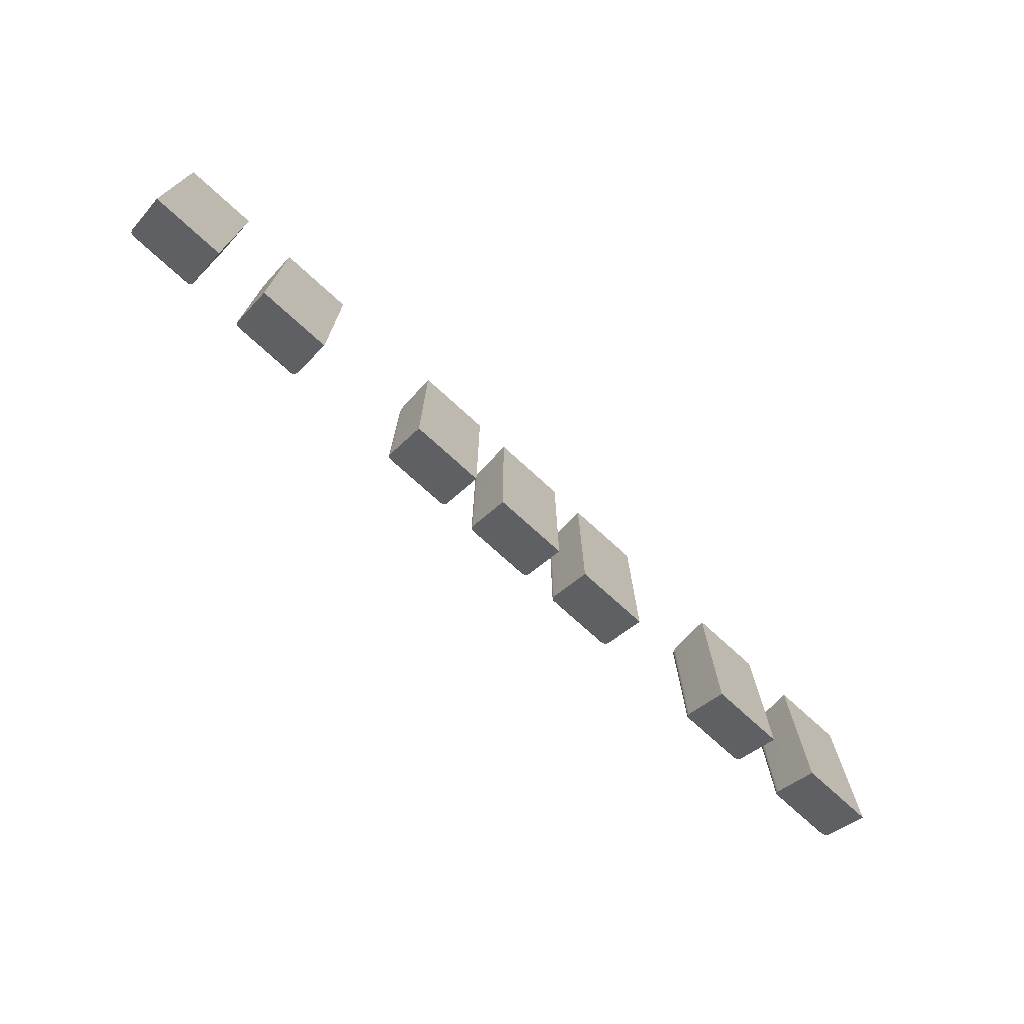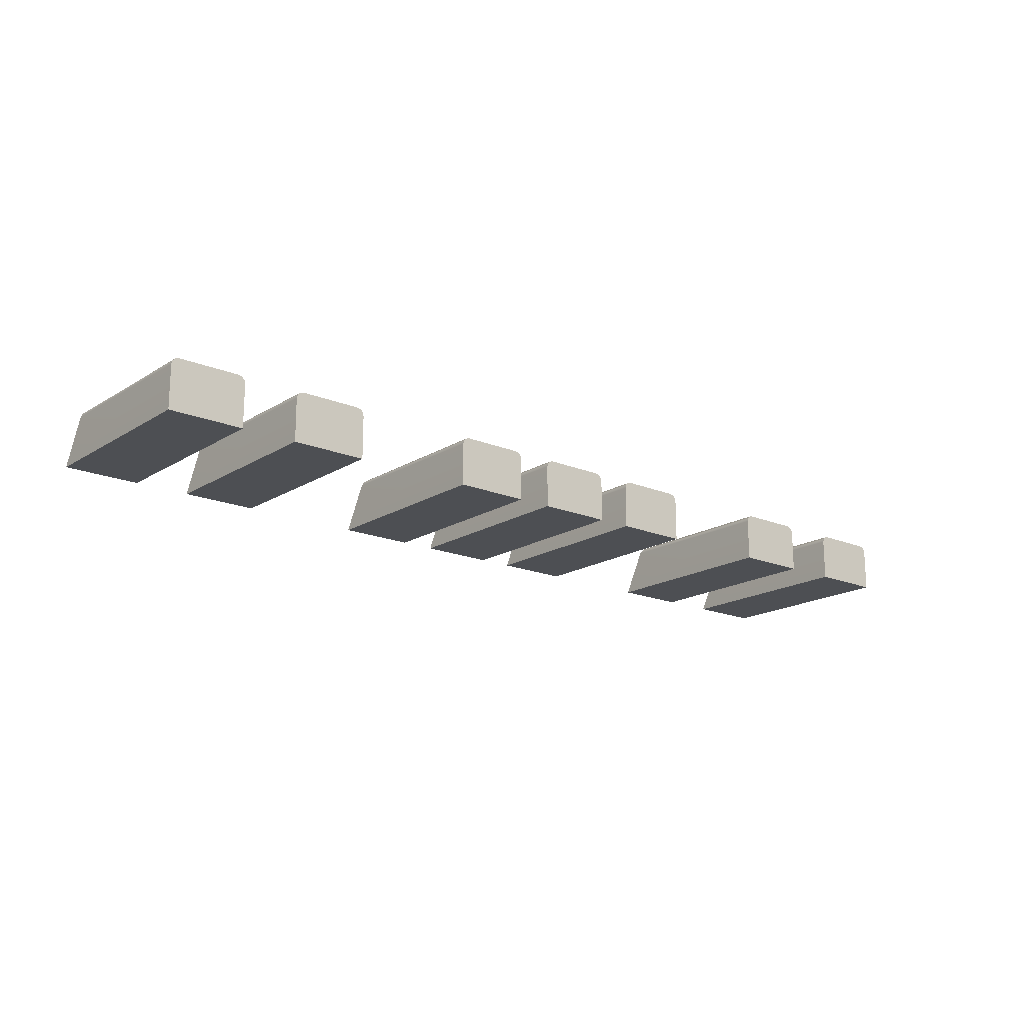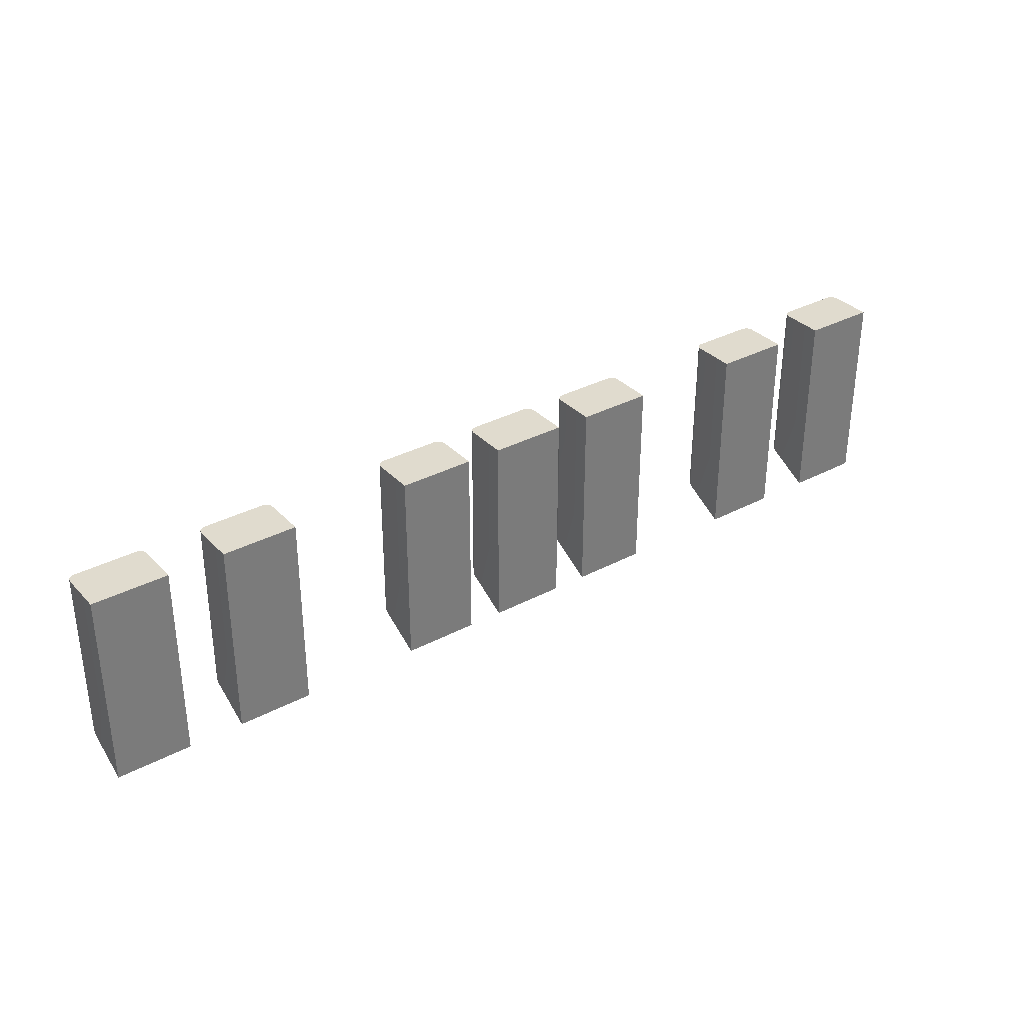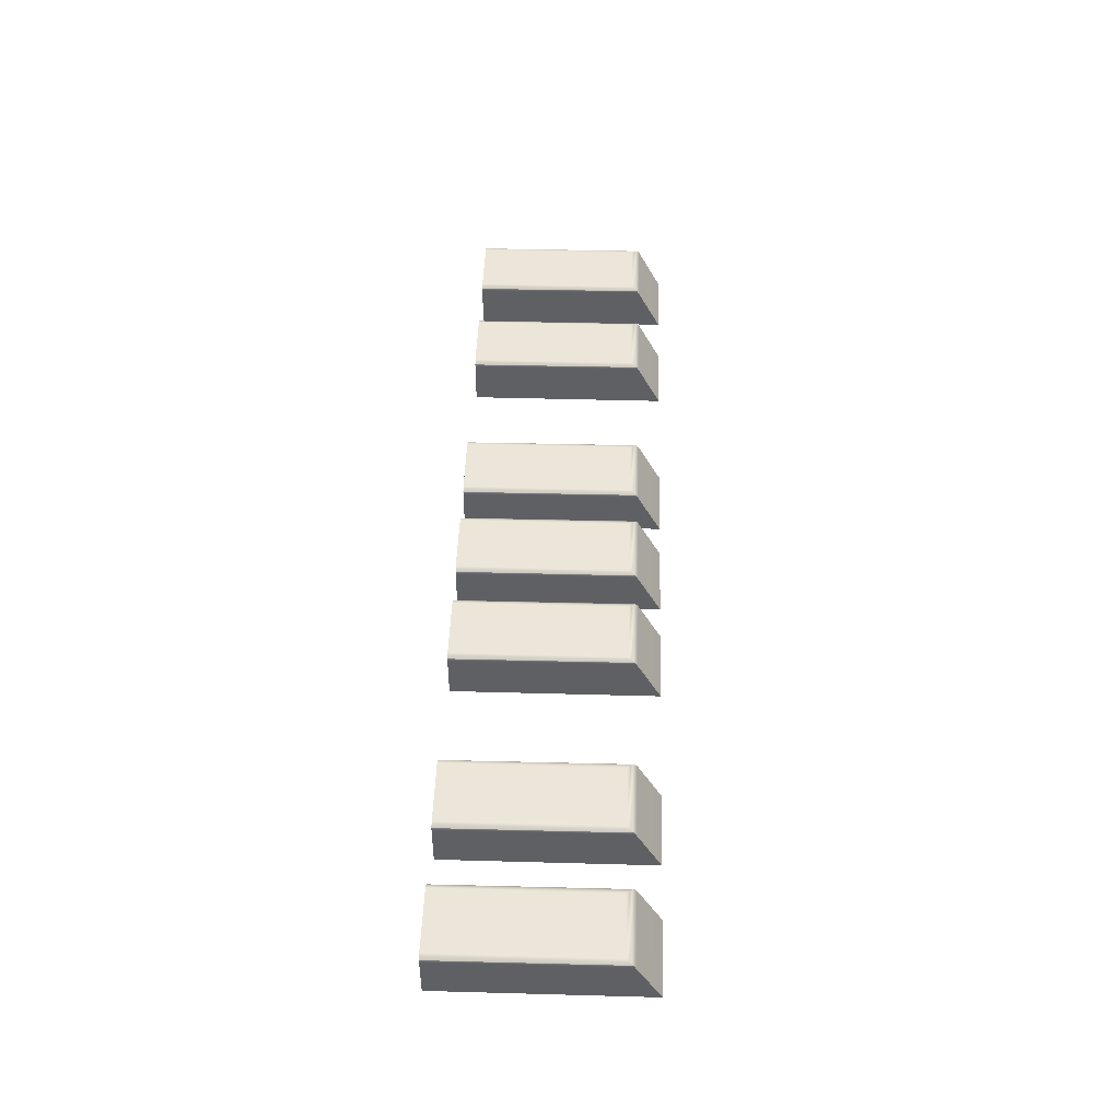
<metadata>
{"format":"obj","ext":"obj","renderer":"f3d","projection":"perspective","resolution":1024,"background":"white","views":[{"elev":-72.3,"azim":137.4,"up":"+Y"},{"elev":-17.5,"azim":140.5,"up":"+Z"},{"elev":33.6,"azim":144.1,"up":"+Y"},{"elev":46.9,"azim":-88.2,"up":"+Z"}]}
</metadata>
<code>
o model_2
v -3.919 -2.265 6.699
v -3.919 -2.032 7.14
v -3.919 -0.2654 6.699
v -3.919 -0.2654 7.127
v -3.91 -0.2654 7.163
v -3.91 -2.008 7.171
v 4.182 -0.2654 6.699
v 4.182 -0.2654 7.127
v 4.182 -2.265 6.699
v 4.182 -2.032 7.14
v 4.172 -2.008 7.171
v 4.172 -0.2654 7.163
v -0.1672 -0.2654 6.699
v -0.1672 -0.2654 7.127
v -0.1672 -2.265 6.699
v -0.1672 -2.032 7.14
v -0.1764 -2.008 7.171
v -0.1764 -0.2654 7.163
v -1.269 -2.265 6.699
v -1.269 -2.032 7.14
v -2.018 -2.265 6.699
v -2.018 -2.032 7.14
v -2.009 -2.008 7.171
v -1.278 -2.008 7.171
v -1.981 -1.976 7.192
v -1.306 -1.976 7.192
v -1.944 -1.942 7.199
v -1.343 -1.942 7.199
v -1.343 -0.2654 7.199
v -1.306 -0.2654 7.19
v -1.278 -0.2654 7.163
v 3.442 -0.2654 7.163
v 3.442 -2.008 7.171
v 3.47 -0.2654 7.19
v 3.47 -1.976 7.192
v 3.502 -0.2654 7.199
v 3.507 -1.942 7.199
v 4.108 -0.2654 7.199
v 4.108 -1.942 7.199
v 4.145 -0.2654 7.19
v 4.145 -1.976 7.192
v 4.172 -0.2654 7.163
v 4.172 -2.008 7.171
v 4.172 -2.008 7.171
v 3.442 -2.008 7.171
v 4.182 -2.032 7.14
v 3.433 -2.032 7.14
v 3.433 -2.265 6.699
v -1.944 -0.2654 7.199
v -1.981 -0.2654 7.19
v -2.009 -2.008 7.171
v -2.009 -2.008 7.171
v -2.009 -0.2654 7.163
v -2.018 -2.032 7.14
v -2.018 -0.2654 7.127
v -2.018 -0.2654 6.699
v 2.873 -0.2654 7.163
v 2.873 -2.008 7.171
v 2.882 -0.2654 7.127
v 2.882 -2.032 7.14
v 2.882 -2.265 6.699
v -1.269 -0.2654 6.699
v -1.269 -0.2654 7.127
v -1.269 -2.265 6.699
v -1.269 -2.032 7.14
v -1.278 -2.008 7.171
v -1.278 -0.2654 7.163
v 2.882 -2.265 6.699
v 2.882 -2.032 7.14
v 2.133 -2.265 6.699
v 2.133 -2.032 7.14
v 2.143 -2.008 7.171
v 2.873 -2.008 7.171
v 2.166 -1.976 7.192
v 2.845 -1.976 7.192
v 2.207 -1.942 7.199
v 2.809 -1.942 7.199
v 2.809 -0.2654 7.199
v 2.845 -0.2654 7.19
v 2.873 -0.2654 7.163
v -3.91 -0.2654 7.163
v -3.91 -2.008 7.171
v -3.882 -0.2654 7.19
v -3.882 -1.976 7.192
v -3.845 -0.2654 7.199
v -3.845 -1.942 7.199
v -3.239 -0.2654 7.199
v -3.244 -1.942 7.199
v -3.203 -0.2654 7.19
v -3.203 -1.976 7.192
v -3.18 -0.2654 7.163
v -3.18 -2.008 7.171
v -3.18 -2.008 7.171
v -3.91 -2.008 7.171
v -3.17 -2.032 7.14
v -3.919 -2.032 7.14
v -3.919 -2.265 6.699
v -5.218 -0.2654 6.699
v -5.218 -0.2654 7.127
v -4.47 -0.2654 6.699
v -4.47 -0.2654 7.127
v -5.209 -0.2654 7.163
v -4.479 -0.2654 7.163
v -5.182 -0.2654 7.19
v -4.507 -0.2654 7.19
v -5.145 -0.2654 7.199
v -4.539 -0.2654 7.199
v 2.202 -0.2654 7.199
v 2.166 -0.2654 7.19
v 2.143 -2.008 7.171
v 4.182 -0.2654 6.699
v 4.182 -2.265 6.699
v 3.433 -0.2654 6.699
v 3.433 -2.265 6.699
v -5.209 -0.2654 7.163
v -5.209 -2.008 7.171
v -5.182 -0.2654 7.19
v -5.182 -1.976 7.192
v -5.145 -0.2654 7.199
v -5.145 -1.942 7.199
v -4.539 -0.2654 7.199
v -4.543 -1.942 7.199
v -4.507 -0.2654 7.19
v -4.507 -1.976 7.192
v -4.479 -0.2654 7.163
v -4.479 -2.008 7.171
v -4.479 -2.008 7.171
v -5.209 -2.008 7.171
v -4.47 -2.032 7.14
v -5.218 -2.032 7.14
v -5.218 -2.265 6.699
v -3.17 -0.2654 6.699
v -3.17 -0.2654 7.127
v -3.17 -2.265 6.699
v -3.17 -2.032 7.14
v -3.18 -2.008 7.171
v -3.18 -0.2654 7.163
v -3.17 -0.2654 6.699
v -3.17 -2.265 6.699
v -3.919 -0.2654 6.699
v -3.919 -2.265 6.699
v -0.1764 -2.008 7.171
v -0.1764 -0.2654 7.163
v -0.2039 -1.976 7.192
v -0.2039 -0.2654 7.19
v -0.2452 -1.942 7.199
v -0.2406 -0.2654 7.199
v -0.8422 -1.942 7.199
v -0.8468 -0.2654 7.199
v -0.8835 -1.976 7.192
v -0.8835 -0.2654 7.19
v -0.9111 -2.008 7.171
v -0.9065 -0.2654 7.163
v -0.1764 -2.008 7.171
v -0.9111 -2.008 7.171
v -0.1672 -2.032 7.14
v -0.9203 -2.032 7.14
v -0.9203 -2.265 6.699
v 2.133 -0.2654 6.699
v 2.133 -0.2654 7.127
v 2.882 -0.2654 6.699
v 2.882 -0.2654 7.127
v 2.143 -0.2654 7.163
v 2.873 -0.2654 7.163
v 2.166 -0.2654 7.19
v 2.845 -0.2654 7.19
v 2.202 -0.2654 7.199
v 2.809 -0.2654 7.199
v -0.9203 -0.2654 6.699
v -0.9203 -0.2654 7.127
v -0.1672 -0.2654 6.699
v -0.1672 -0.2654 7.127
v -0.9065 -0.2654 7.163
v -0.1764 -0.2654 7.163
v -0.8835 -0.2654 7.19
v -0.2039 -0.2654 7.19
v -0.8468 -0.2654 7.199
v -0.2406 -0.2654 7.199
v 0.9303 -2.265 6.699
v 0.9303 -2.032 7.14
v 0.1818 -2.265 6.699
v 0.1818 -2.032 7.14
v 0.191 -2.008 7.171
v 0.9212 -2.008 7.171
v 0.2186 -1.976 7.192
v 0.8936 -1.976 7.192
v 0.2553 -1.942 7.199
v 0.8569 -1.942 7.199
v 0.8569 -0.2654 7.199
v 0.8936 -0.2654 7.19
v 0.9212 -0.2654 7.163
v 2.882 -0.2654 6.699
v 2.882 -2.265 6.699
v 2.133 -0.2654 6.699
v 2.133 -2.265 6.699
v -5.218 -2.265 6.699
v -5.218 -2.032 7.14
v -5.218 -0.2654 6.699
v -5.218 -0.2654 7.127
v -5.209 -0.2654 7.163
v -5.209 -2.008 7.171
v -4.47 -0.2654 6.699
v -4.47 -2.265 6.699
v -5.218 -0.2654 6.699
v -5.218 -2.265 6.699
v -0.1672 -0.2654 6.699
v -0.1672 -2.265 6.699
v -0.9203 -0.2654 6.699
v -0.9203 -2.265 6.699
v -2.018 -2.265 6.699
v -2.018 -0.2654 6.699
v -1.269 -2.265 6.699
v -1.269 -0.2654 6.699
v -3.919 -0.2654 6.699
v -3.919 -0.2654 7.127
v -3.17 -0.2654 6.699
v -3.17 -0.2654 7.127
v -3.91 -0.2654 7.163
v -3.18 -0.2654 7.163
v -3.882 -0.2654 7.19
v -3.203 -0.2654 7.19
v -3.845 -0.2654 7.199
v -3.239 -0.2654 7.199
v 2.143 -2.008 7.171
v 2.143 -0.2654 7.163
v 2.133 -2.032 7.14
v 2.133 -0.2654 7.127
v 2.133 -0.2654 6.699
v 3.433 -0.2654 6.699
v 3.433 -0.2654 7.127
v 4.182 -0.2654 6.699
v 4.182 -0.2654 7.127
v 3.442 -0.2654 7.163
v 4.172 -0.2654 7.163
v 3.47 -0.2654 7.19
v 4.145 -0.2654 7.19
v 3.502 -0.2654 7.199
v 4.108 -0.2654 7.199
v 0.8569 -0.2654 7.199
v 0.8936 -0.2654 7.19
v 0.2553 -0.2654 7.199
v 0.2186 -0.2654 7.19
v 0.9212 -0.2654 7.163
v 0.191 -0.2654 7.163
v 0.9303 -0.2654 7.127
v 0.1818 -0.2654 7.127
v 0.9303 -0.2654 6.699
v 0.1818 -0.2654 6.699
v -1.343 -0.2654 7.199
v -1.306 -0.2654 7.19
v -1.944 -0.2654 7.199
v -1.981 -0.2654 7.19
v -1.278 -0.2654 7.163
v -2.009 -0.2654 7.163
v -1.269 -0.2654 7.127
v -2.018 -0.2654 7.127
v -1.269 -0.2654 6.699
v -2.018 -0.2654 6.699
v 3.442 -2.008 7.171
v 3.442 -0.2654 7.163
v 3.433 -2.032 7.14
v 3.433 -0.2654 7.127
v 3.433 -0.2654 6.699
v 0.9212 -0.2654 7.163
v 0.9212 -2.008 7.171
v 0.9303 -0.2654 7.127
v 0.9303 -2.032 7.14
v 0.9303 -2.265 6.699
v -4.47 -0.2654 6.699
v -4.47 -0.2654 7.127
v -4.47 -2.265 6.699
v -4.47 -2.032 7.14
v -4.479 -2.008 7.171
v -4.479 -0.2654 7.163
v 0.191 -2.008 7.171
v 0.191 -0.2654 7.163
v 0.1818 -2.032 7.14
v 0.1818 -0.2654 7.127
v 0.1818 -0.2654 6.699
v -0.9203 -2.265 6.699
v -0.9203 -2.032 7.14
v -0.9203 -0.2654 6.699
v -0.9203 -0.2654 7.127
v -0.9065 -0.2654 7.163
v -0.9111 -2.008 7.171
v 0.191 -0.2654 7.163
v 0.191 -2.008 7.171
v 0.2186 -0.2654 7.19
v 0.2553 -0.2654 7.199
v 0.1818 -2.265 6.699
v 0.1818 -0.2654 6.699
v 0.9303 -2.265 6.699
v 0.9303 -0.2654 6.699
v 3.433 -2.265 6.699
v 2.133 -2.265 6.699
v 2.882 -0.2654 6.699
v 0.1818 -2.265 6.699
v 0.9303 -0.2654 6.699
v -2.018 -2.265 6.699
v 4.182 -2.265 6.699
v 2.143 -0.2654 7.163
v 2.873 -2.008 7.171
v 0.9212 -2.008 7.171
v -0.1672 -2.265 6.699
v -2.009 -0.2654 7.163
v -1.278 -2.008 7.171
v -3.17 -2.265 6.699
v -4.47 -2.265 6.699
f 1 2 3
f 2 4 3
f 3 4 4
f 4 2 4
f 4 2 5
f 2 6 5
f 5 6 6
f 6 7 6
f 6 7 7
f 7 8 7
f 7 8 9
f 8 10 9
f 9 10 10
f 10 8 10
f 10 8 11
f 8 12 11
f 11 12 12
f 12 13 12
f 12 13 13
f 13 14 13
f 13 14 15
f 14 16 15
f 15 16 16
f 16 14 16
f 16 14 17
f 14 18 17
f 17 18 18
f 18 19 18
f 18 19 19
f 19 20 19
f 19 20 21
f 20 22 21
f 21 22 22
f 22 20 22
f 22 20 23
f 20 24 23
f 23 24 25
f 24 26 25
f 25 26 27
f 26 28 27
f 27 28 29
f 28 30 29
f 29 30 30
f 30 28 30
f 30 28 28
f 28 26 28
f 28 26 30
f 26 31 30
f 30 31 31
f 31 32 31
f 31 32 32
f 32 33 32
f 32 33 34
f 33 35 34
f 34 35 36
f 35 37 36
f 36 37 38
f 37 39 38
f 38 39 40
f 39 41 40
f 40 41 42
f 41 43 42
f 42 43 43
f 43 39 43
f 43 39 39
f 39 37 39
f 39 37 41
f 37 35 41
f 41 35 44
f 35 45 44
f 44 45 46
f 45 47 46
f 46 47 48
f 47 48 48
f 48 48 29
f 48 29 29
f 29 29 29
f 29 49 29
f 29 49 27
f 49 25 27
f 27 25 25
f 25 49 25
f 25 49 49
f 49 50 49
f 49 50 25
f 50 51 25
f 25 51 51
f 51 52 51
f 51 52 52
f 52 53 52
f 52 53 54
f 53 55 54
f 54 55 56
f 55 56 56
f 56 56 57
f 56 57 57
f 57 57 57
f 57 58 57
f 57 58 59
f 58 60 59
f 59 60 61
f 60 61 61
f 61 61 62
f 61 62 62
f 62 62 62
f 62 63 62
f 62 63 64
f 63 65 64
f 64 65 65
f 65 63 65
f 65 63 66
f 63 67 66
f 66 67 67
f 67 68 67
f 67 68 68
f 68 69 68
f 68 69 70
f 69 71 70
f 70 71 71
f 71 69 71
f 71 69 72
f 69 73 72
f 72 73 74
f 73 75 74
f 74 75 76
f 75 77 76
f 76 77 78
f 77 79 78
f 78 79 79
f 79 77 79
f 79 77 77
f 77 75 77
f 77 75 79
f 75 80 79
f 79 80 80
f 80 81 80
f 80 81 81
f 81 82 81
f 81 82 83
f 82 84 83
f 83 84 85
f 84 86 85
f 85 86 87
f 86 88 87
f 87 88 89
f 88 90 89
f 89 90 91
f 90 92 91
f 91 92 92
f 92 88 92
f 92 88 88
f 88 86 88
f 88 86 90
f 86 84 90
f 90 84 93
f 84 94 93
f 93 94 95
f 94 96 95
f 95 96 97
f 96 97 97
f 97 97 98
f 97 98 98
f 98 98 98
f 98 99 98
f 98 99 100
f 99 101 100
f 100 101 101
f 101 99 101
f 101 99 99
f 99 102 99
f 99 102 101
f 102 103 101
f 101 103 103
f 103 102 103
f 103 102 102
f 102 104 102
f 102 104 103
f 104 105 103
f 103 105 105
f 105 104 105
f 105 104 104
f 104 106 104
f 104 106 105
f 106 107 105
f 105 107 107
f 107 78 107
f 107 78 78
f 78 108 78
f 78 108 76
f 108 74 76
f 76 74 74
f 74 108 74
f 74 108 108
f 108 109 108
f 108 109 74
f 109 110 74
f 74 110 110
f 110 111 110
f 110 111 111
f 111 112 111
f 111 112 113
f 112 114 113
f 113 114 114
f 114 115 114
f 114 115 115
f 115 116 115
f 115 116 117
f 116 118 117
f 117 118 119
f 118 120 119
f 119 120 121
f 120 122 121
f 121 122 123
f 122 124 123
f 123 124 125
f 124 126 125
f 125 126 126
f 126 122 126
f 126 122 122
f 122 120 122
f 122 120 124
f 120 118 124
f 124 118 127
f 118 128 127
f 127 128 129
f 128 130 129
f 129 130 131
f 130 131 131
f 131 131 132
f 131 132 132
f 132 132 132
f 132 133 132
f 132 133 134
f 133 135 134
f 134 135 135
f 135 133 135
f 135 133 136
f 133 137 136
f 136 137 137
f 137 138 137
f 137 138 138
f 138 139 138
f 138 139 140
f 139 141 140
f 140 141 141
f 141 142 141
f 141 142 142
f 142 143 142
f 142 143 144
f 143 145 144
f 144 145 146
f 145 147 146
f 146 147 148
f 147 149 148
f 148 149 150
f 149 151 150
f 150 151 152
f 151 153 152
f 152 153 153
f 153 146 153
f 153 146 146
f 146 148 146
f 146 148 144
f 148 150 144
f 144 150 154
f 150 155 154
f 154 155 156
f 155 157 156
f 156 157 158
f 157 158 158
f 158 158 159
f 158 159 159
f 159 159 159
f 159 160 159
f 159 160 161
f 160 162 161
f 161 162 162
f 162 160 162
f 162 160 160
f 160 163 160
f 160 163 162
f 163 164 162
f 162 164 164
f 164 163 164
f 164 163 163
f 163 165 163
f 163 165 164
f 165 166 164
f 164 166 166
f 166 165 166
f 166 165 165
f 165 167 165
f 165 167 166
f 167 168 166
f 166 168 168
f 168 169 168
f 168 169 169
f 169 170 169
f 169 170 171
f 170 172 171
f 171 172 172
f 172 170 172
f 172 170 170
f 170 173 170
f 170 173 172
f 173 174 172
f 172 174 174
f 174 173 174
f 174 173 173
f 173 175 173
f 173 175 174
f 175 176 174
f 174 176 176
f 176 175 176
f 176 175 175
f 175 177 175
f 175 177 176
f 177 178 176
f 176 178 178
f 178 179 178
f 178 179 179
f 179 180 179
f 179 180 181
f 180 182 181
f 181 182 182
f 182 180 182
f 182 180 183
f 180 184 183
f 183 184 185
f 184 186 185
f 185 186 187
f 186 188 187
f 187 188 189
f 188 190 189
f 189 190 190
f 190 188 190
f 190 188 188
f 188 186 188
f 188 186 190
f 186 191 190
f 190 191 191
f 191 192 191
f 191 192 192
f 192 193 192
f 192 193 194
f 193 195 194
f 194 195 195
f 195 196 195
f 195 196 196
f 196 197 196
f 196 197 198
f 197 199 198
f 198 199 199
f 199 197 199
f 199 197 200
f 197 201 200
f 200 201 201
f 201 202 201
f 201 202 202
f 202 203 202
f 202 203 204
f 203 205 204
f 204 205 205
f 205 206 205
f 205 206 206
f 206 207 206
f 206 207 208
f 207 209 208
f 208 209 209
f 209 210 209
f 209 210 210
f 210 211 210
f 210 211 212
f 211 213 212
f 212 213 213
f 213 214 213
f 213 214 214
f 214 215 214
f 214 215 216
f 215 217 216
f 216 217 217
f 217 215 217
f 217 215 215
f 215 218 215
f 215 218 217
f 218 219 217
f 217 219 219
f 219 218 219
f 219 218 218
f 218 220 218
f 218 220 219
f 220 221 219
f 219 221 221
f 221 220 221
f 221 220 220
f 220 222 220
f 220 222 221
f 222 223 221
f 221 223 223
f 223 224 223
f 223 224 224
f 224 225 224
f 224 225 226
f 225 227 226
f 226 227 228
f 227 228 228
f 228 228 229
f 228 229 229
f 229 229 229
f 229 230 229
f 229 230 231
f 230 232 231
f 231 232 232
f 232 230 232
f 232 230 230
f 230 233 230
f 230 233 232
f 233 234 232
f 232 234 234
f 234 233 234
f 234 233 233
f 233 235 233
f 233 235 234
f 235 236 234
f 234 236 236
f 236 235 236
f 236 235 235
f 235 237 235
f 235 237 236
f 237 238 236
f 236 238 238
f 238 239 238
f 238 239 239
f 239 240 239
f 239 240 241
f 240 242 241
f 241 242 242
f 242 240 242
f 242 240 240
f 240 243 240
f 240 243 242
f 243 244 242
f 242 244 244
f 244 243 244
f 244 243 243
f 243 245 243
f 243 245 244
f 245 246 244
f 244 246 246
f 246 245 246
f 246 245 245
f 245 247 245
f 245 247 246
f 247 248 246
f 246 248 248
f 248 249 248
f 248 249 249
f 249 250 249
f 249 250 251
f 250 252 251
f 251 252 252
f 252 250 252
f 252 250 250
f 250 253 250
f 250 253 252
f 253 254 252
f 252 254 254
f 254 253 254
f 254 253 253
f 253 255 253
f 253 255 254
f 255 256 254
f 254 256 256
f 256 255 256
f 256 255 255
f 255 257 255
f 255 257 256
f 257 258 256
f 256 258 258
f 258 259 258
f 258 259 259
f 259 260 259
f 259 260 261
f 260 262 261
f 261 262 263
f 262 263 263
f 263 263 264
f 263 264 264
f 264 264 264
f 264 265 264
f 264 265 266
f 265 267 266
f 266 267 268
f 267 268 268
f 268 268 269
f 268 269 269
f 269 269 269
f 269 270 269
f 269 270 271
f 270 272 271
f 271 272 272
f 272 270 272
f 272 270 273
f 270 274 273
f 273 274 274
f 274 275 274
f 274 275 275
f 275 276 275
f 275 276 277
f 276 278 277
f 277 278 279
f 278 279 279
f 279 279 280
f 279 280 280
f 280 280 280
f 280 281 280
f 280 281 282
f 281 283 282
f 282 283 283
f 283 281 283
f 283 281 284
f 281 285 284
f 284 285 285
f 285 286 285
f 285 286 286
f 286 287 286
f 286 287 288
f 287 185 288
f 288 185 289
f 185 187 289
f 289 187 189
f 187 189 189
f 189 189 290
f 189 290 290
f 290 290 290
f 290 291 290
f 290 291 292
f 291 293 292
f 263 294 261
f 228 295 226
f 61 296 59
f 279 297 277
f 268 298 266
f 56 299 54
f 48 300 46
f 110 109 301
f 75 302 80
f 186 303 191
f 158 304 156
f 51 50 305
f 26 306 31
f 97 307 95
f 131 308 129

</code>
